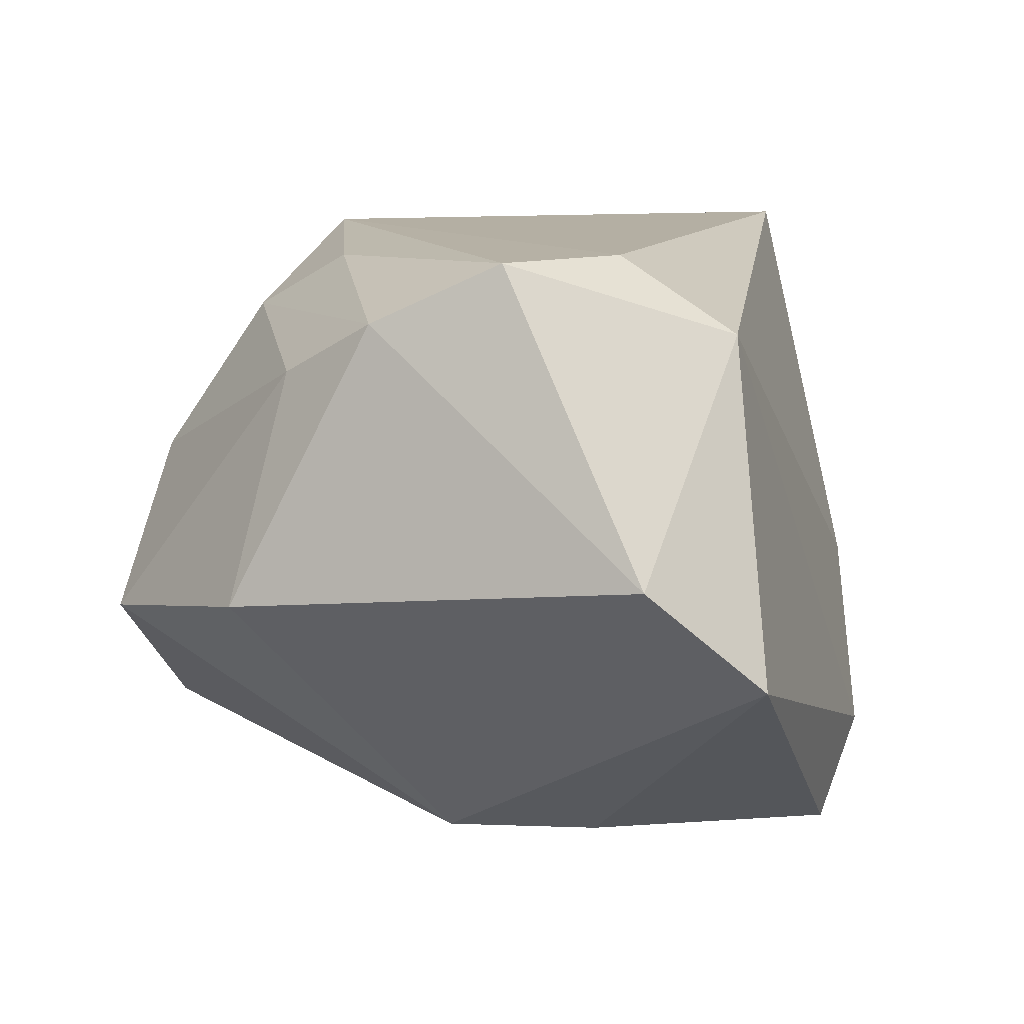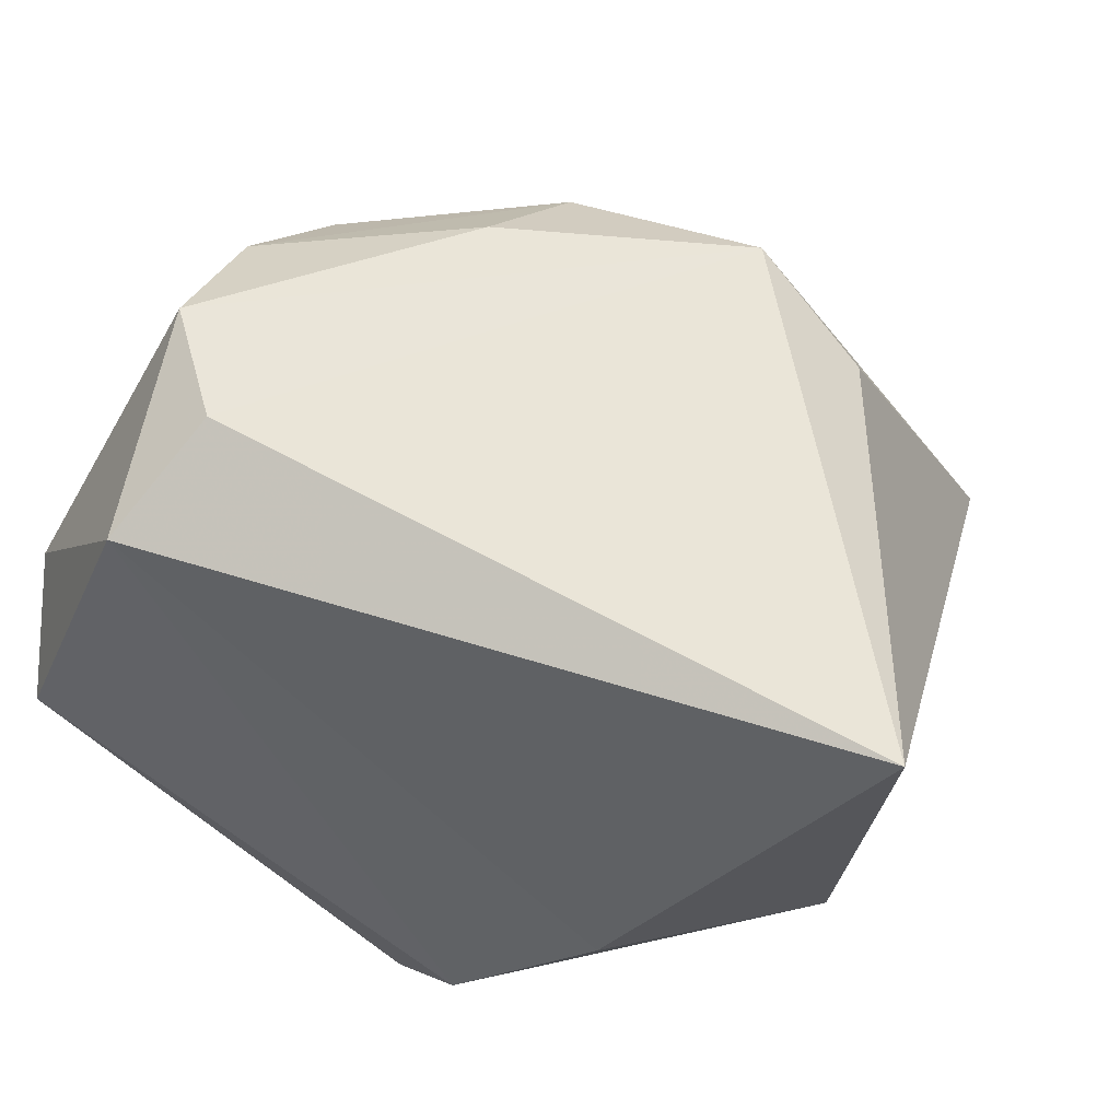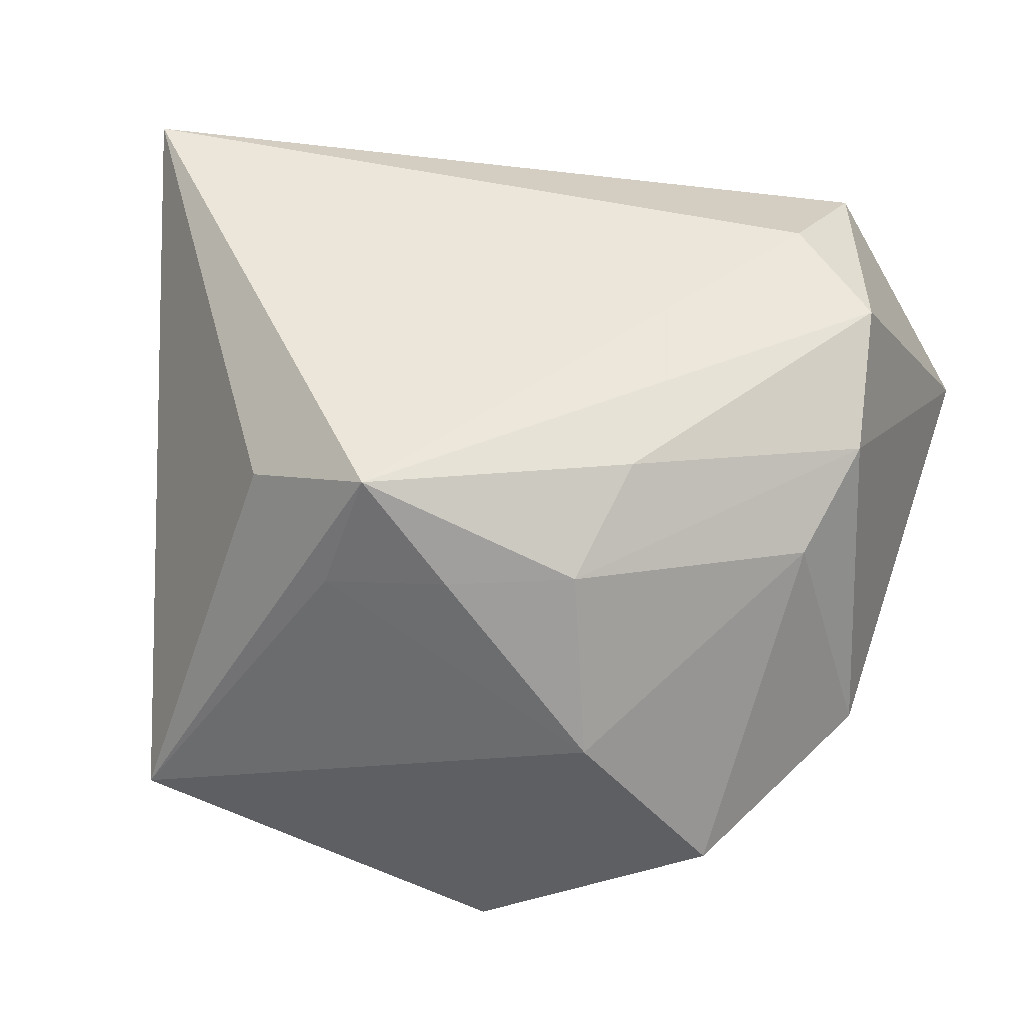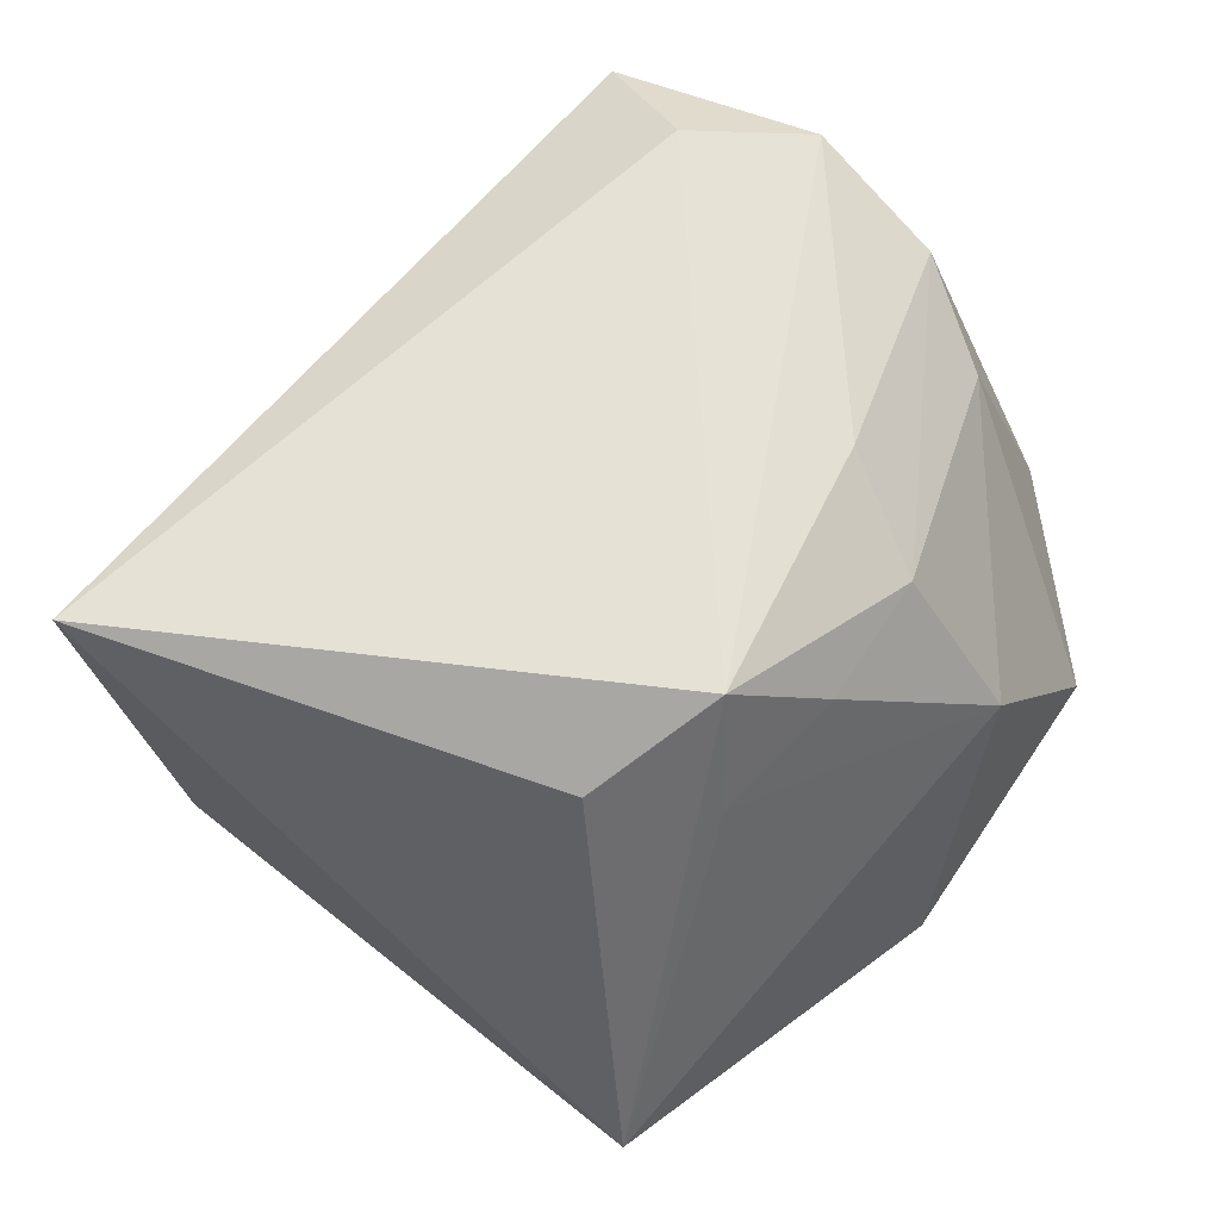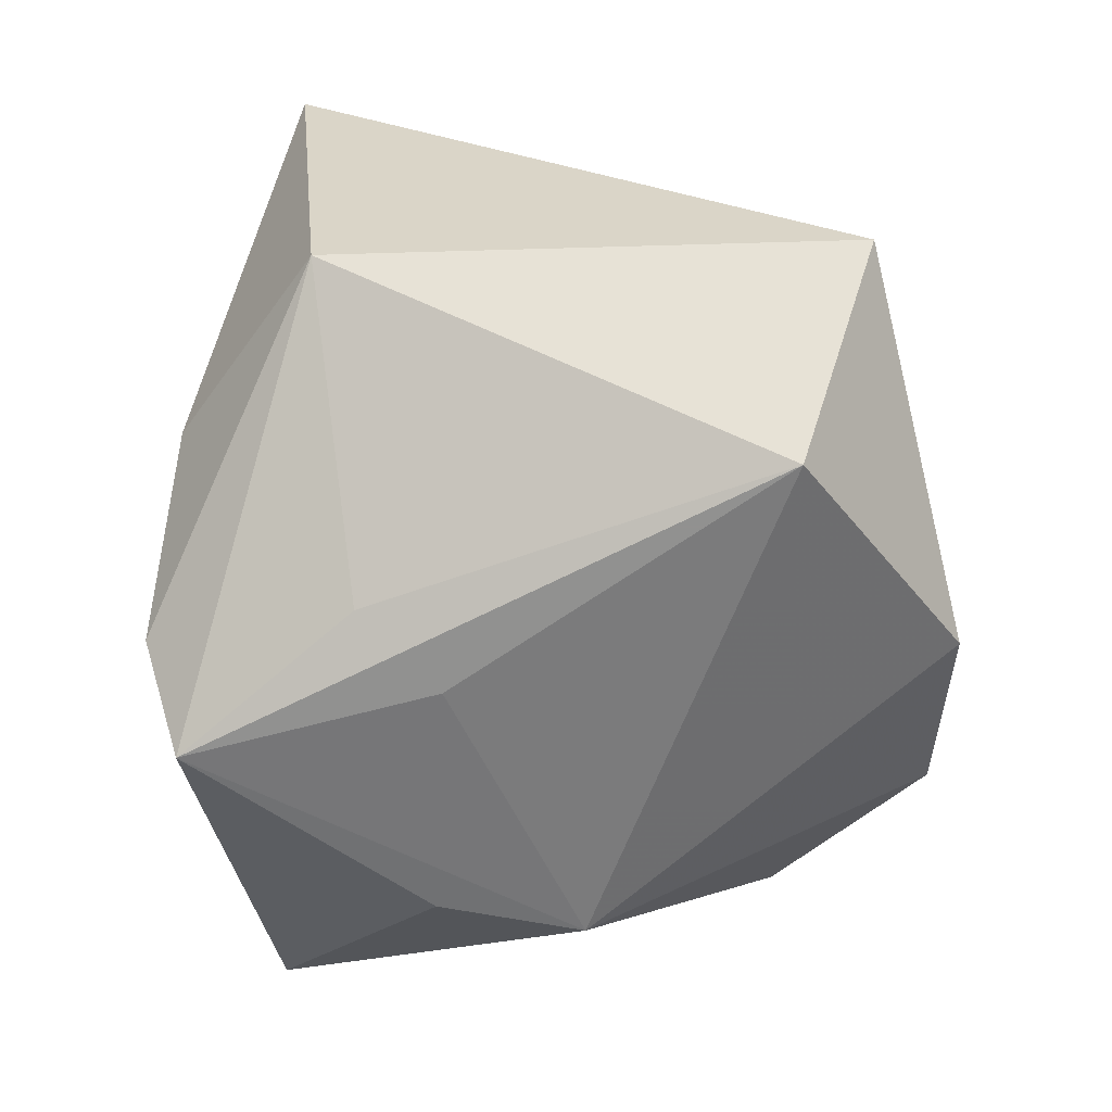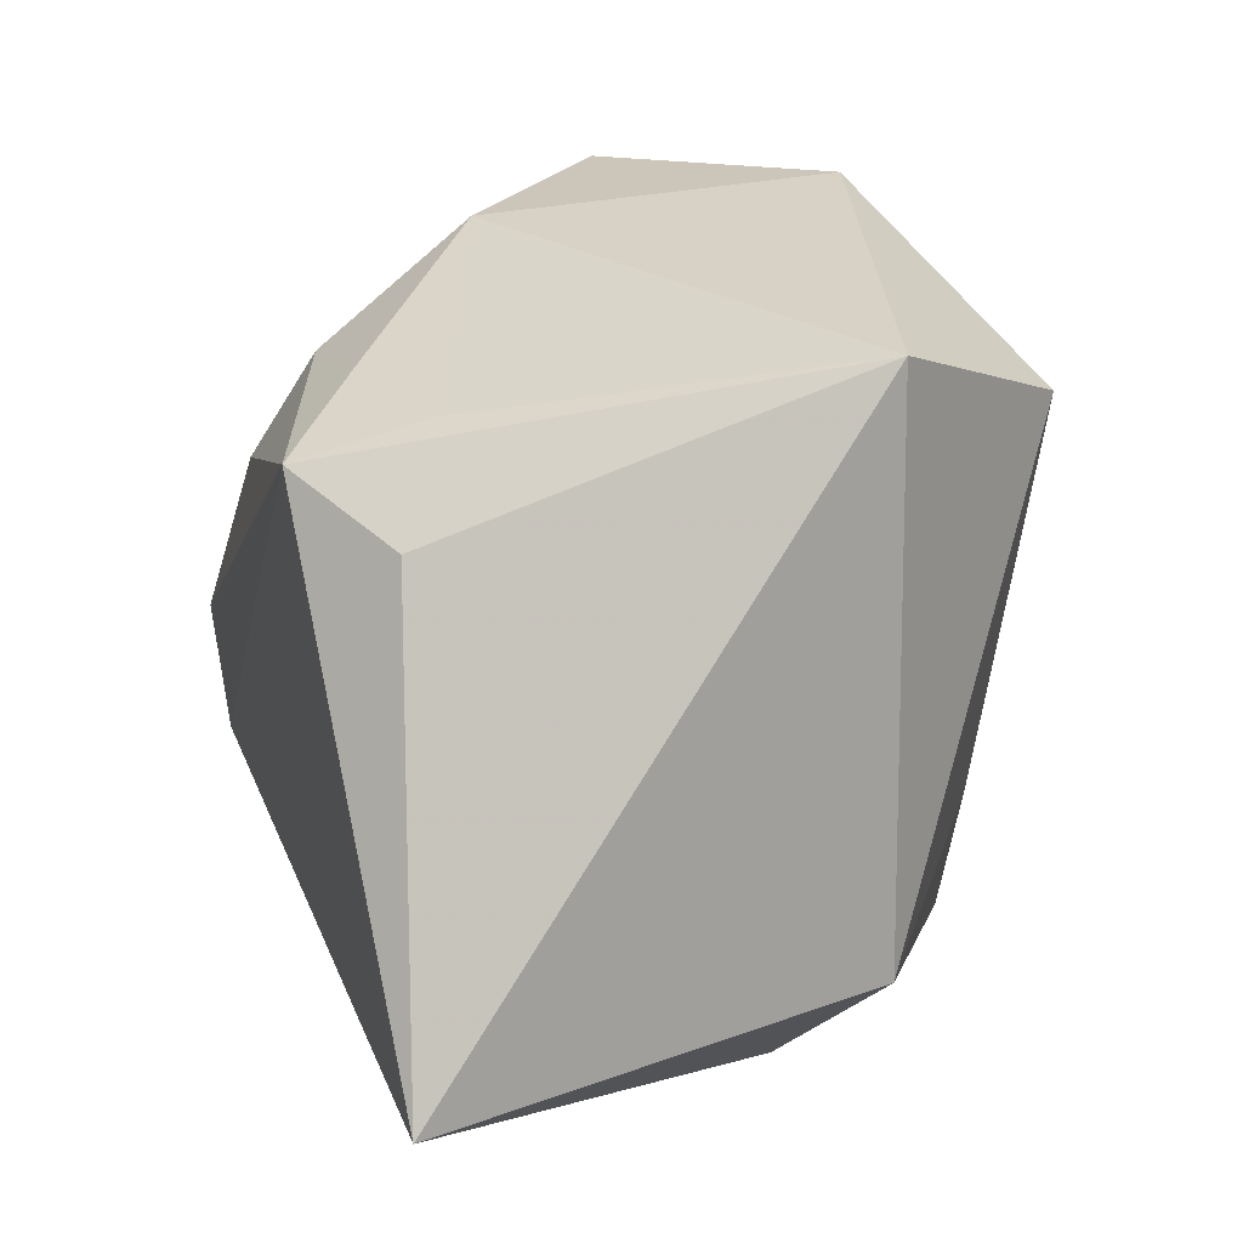
<metadata>
{"format":"obj","ext":"obj","renderer":"f3d","projection":"perspective","resolution":1024,"background":"white","views":[{"elev":12.4,"azim":-71.8,"up":"+Z"},{"elev":59.2,"azim":30.0,"up":"+Z"},{"elev":52.7,"azim":-165.1,"up":"+Z"},{"elev":63.6,"azim":137.7,"up":"+Z"},{"elev":-66.0,"azim":101.3,"up":"+Z"},{"elev":27.3,"azim":72.9,"up":"+Y"}]}
</metadata>
<code>
v 0.01804 0.02563 -0.03026
v -0.02992 0.01314 0.01823
v -0.01947 -0.01341 -0.0263
v -0.03292 0.003852 0.02335
v 0.0034 -0.007657 -0.03026
v 0.001815 -0.03139 -0.03026
v 0.03767 -0.01259 -0.0109
v -0.02523 -0.0007991 -0.02532
v 0.0005434 0.02696 0.02084
v -0.03132 -0.008056 0.02896
v 0.04222 -0.01569 0.02762
v 0.009455 -0.03331 -0.02185
v 0.0301 0.03526 -0.01276
v 0.02085 0.02036 0.02219
v -0.01413 0.03295 0.007644
v -0.02627 0.03295 -0.006248
v 0.02245 -0.02869 -0.006863
v -0.03707 0.01617 -0.002416
v -0.01072 0.02404 0.02178
v 0.01144 -0.01362 -0.02795
v -0.005223 0.03671 -0.02113
v -0.01351 0.01411 0.02722
v 0.009133 0.02331 0.02848
v 0.01213 0.02701 0.0173
v -0.0261 -0.02784 0.0229
v -0.02284 -0.01629 0.02911
v -0.04009 -0.02347 0.00272
v -0.03586 -0.03331 -0.00632
f 7 13 11
f 13 7 1
f 11 13 14
f 14 23 11
f 13 23 14
f 8 28 18
f 18 16 8
f 13 1 21
f 21 15 13
f 16 15 21
f 8 16 21
f 21 1 8
f 3 28 8
f 8 6 3
f 3 6 28
f 8 1 5
f 5 6 8
f 1 6 5
f 20 1 7
f 7 6 20
f 20 6 1
f 28 6 12
f 12 25 28
f 12 6 7
f 4 18 27
f 27 18 28
f 27 10 4
f 28 25 27
f 25 10 27
f 22 19 4
f 23 19 22
f 4 10 22
f 22 10 23
f 24 23 13
f 13 15 24
f 4 19 2
f 19 15 2
f 2 15 16
f 2 18 4
f 16 18 2
f 26 25 11
f 26 10 25
f 11 23 26
f 23 10 26
f 11 25 17
f 25 12 17
f 17 7 11
f 17 12 7
f 23 24 9
f 9 24 15
f 9 19 23
f 9 15 19

</code>
